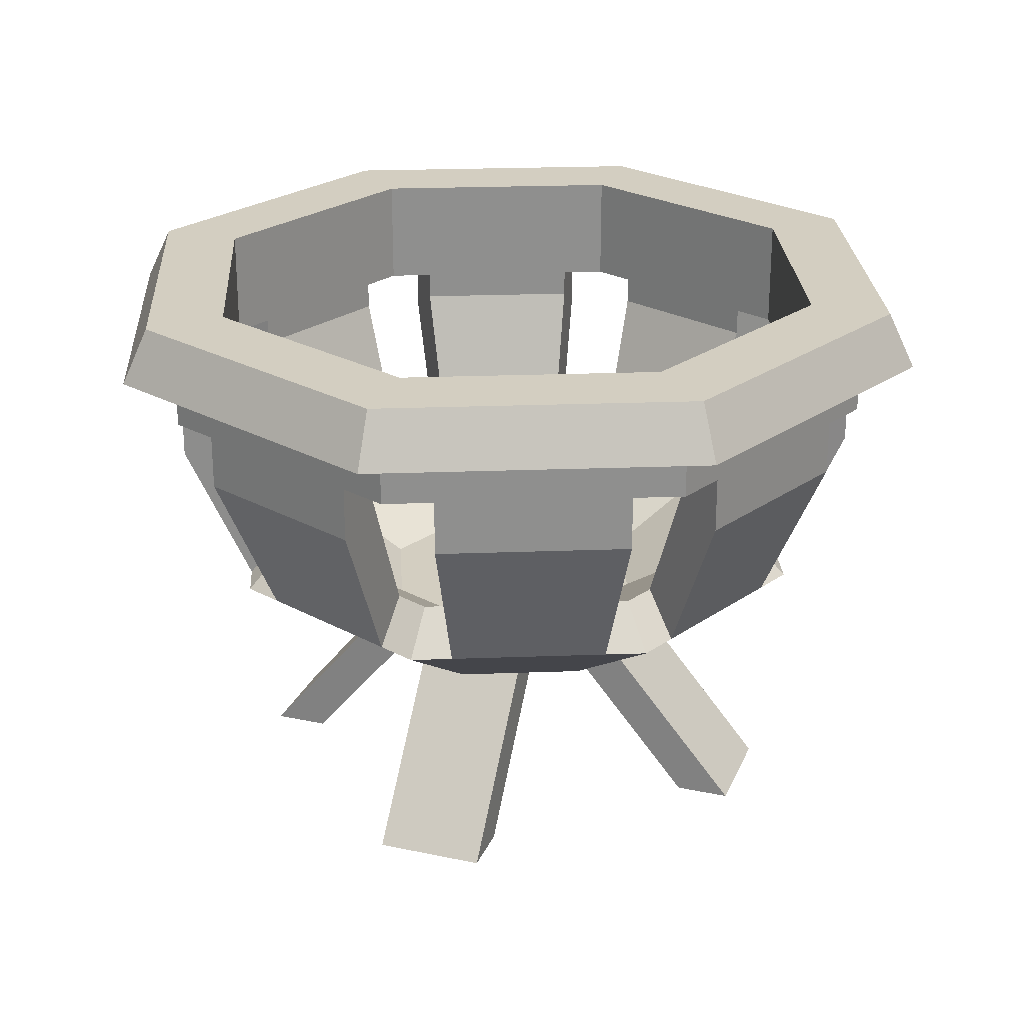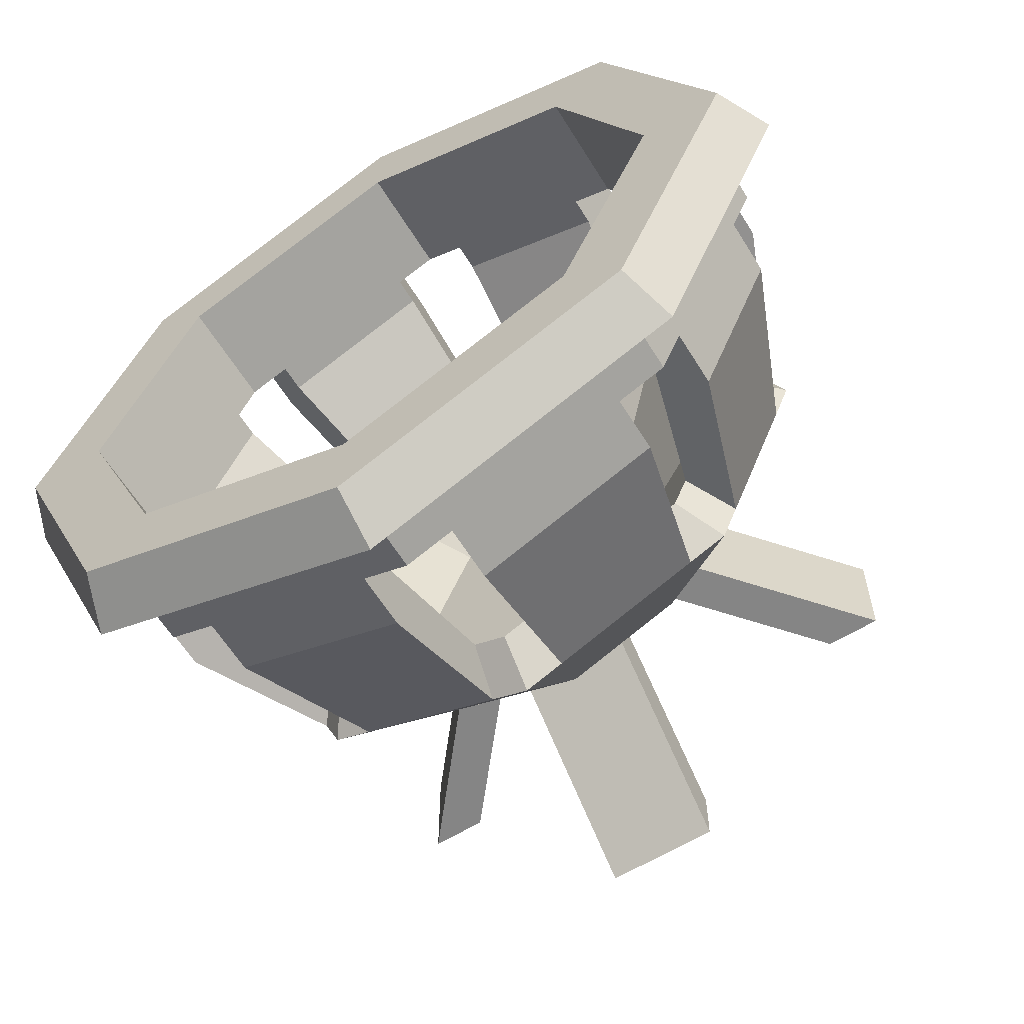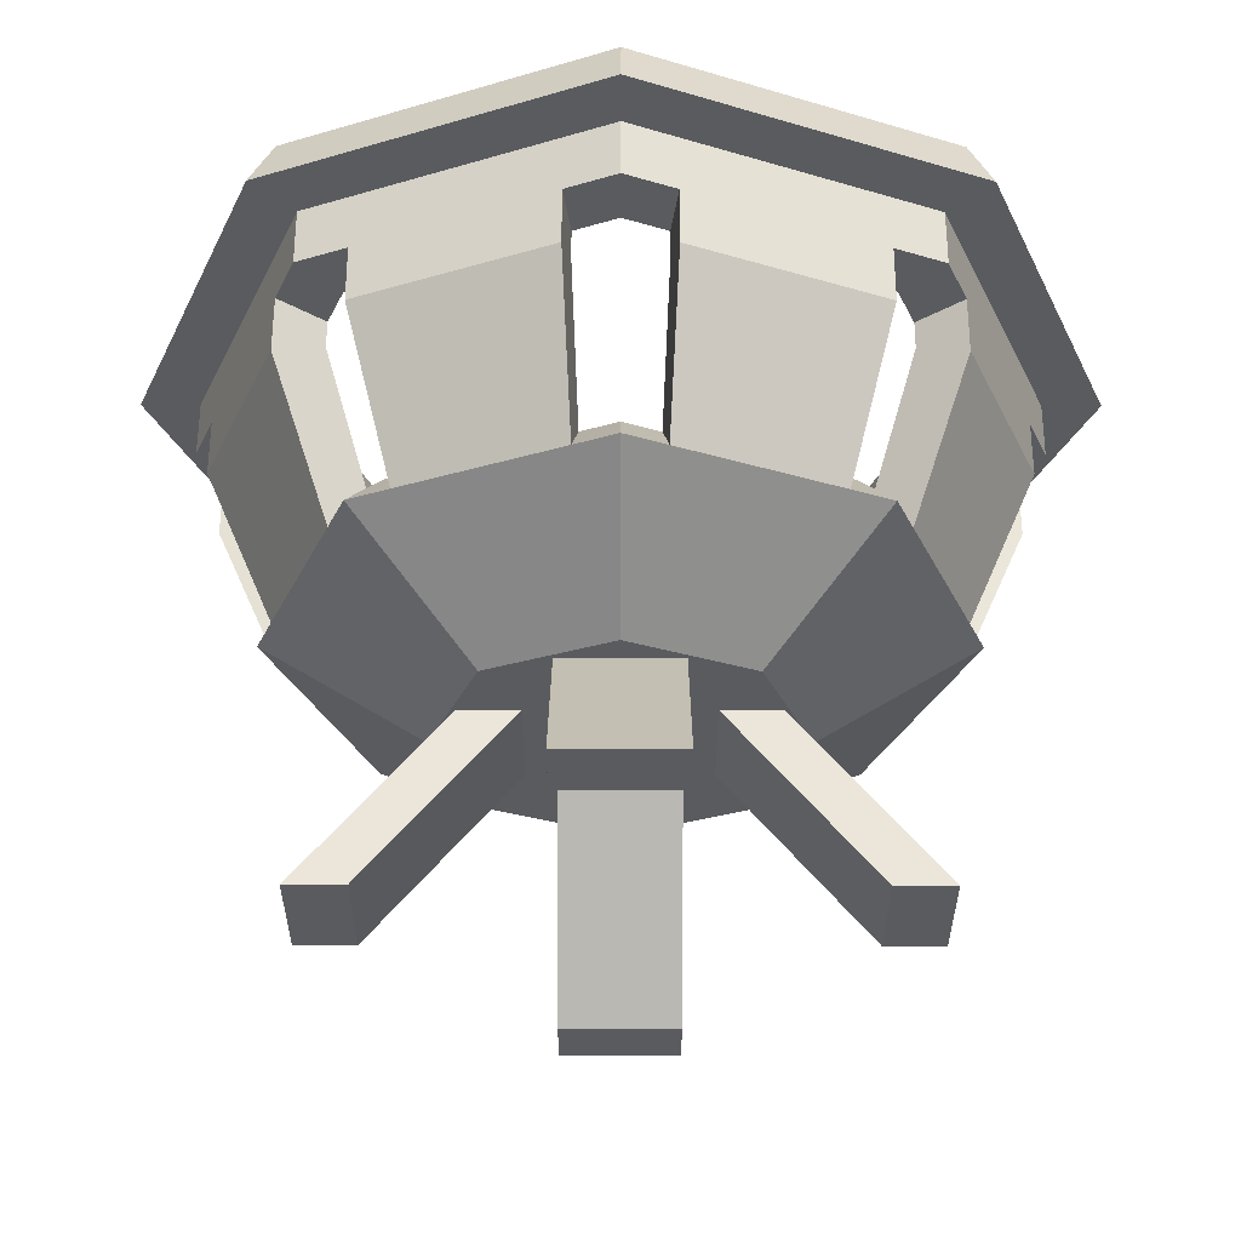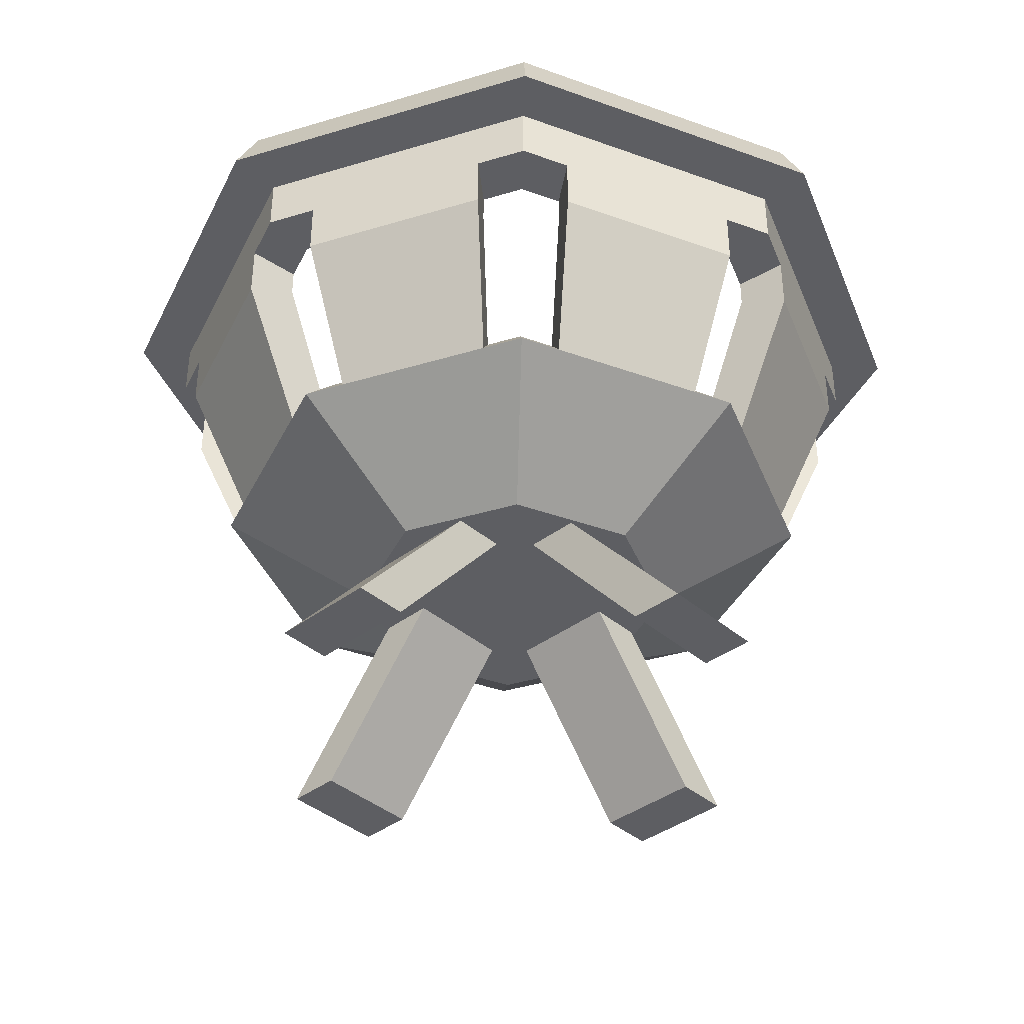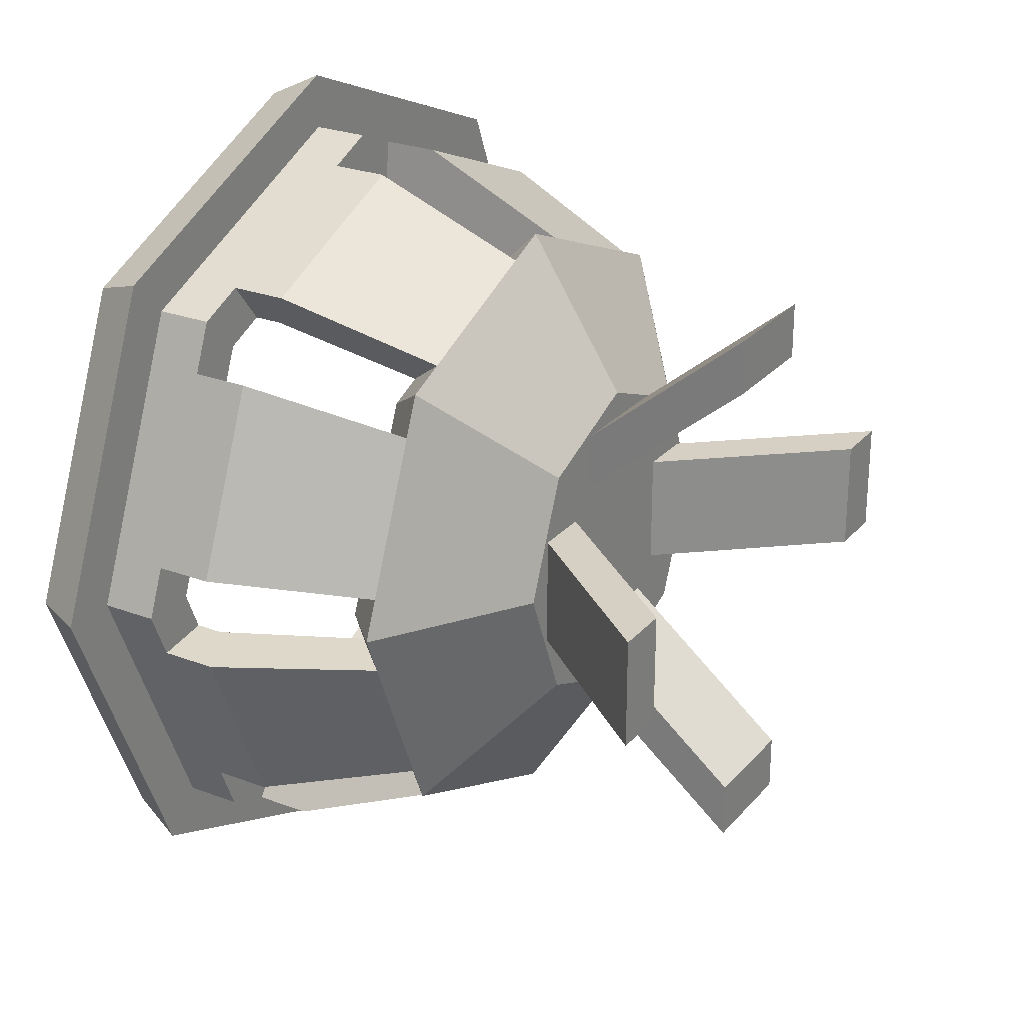
<metadata>
{"format":"obj","ext":"obj","renderer":"f3d","projection":"perspective","resolution":1024,"background":"white","views":[{"elev":25.1,"azim":109.1,"up":"+Y"},{"elev":-61.8,"azim":-148.3,"up":"+Z"},{"elev":57.5,"azim":0.1,"up":"+Z"},{"elev":-39.1,"azim":-46.8,"up":"+Y"},{"elev":26.0,"azim":-59.0,"up":"+Z"}]}
</metadata>
<code>
o prop_floor_brazier
g prop_floor_brazier
v 0.2373 0.275 -0.03065
v 0.25 0.275 -0
v 0.125 0.2 -0
v 0.08839 0.2 -0.08839
v 0.1768 0.275 -0.1768
v 0.1895 0.275 -0.1461
v -0.08839 0.2 -0.08839
v -0.125 0.2 -0
v -0.08839 0.2 0.08839
v -0 0.2 0.125
v 0.08839 0.2 0.08839
v -0 0.2 -0.125
v -0 0.2 -0
v -0.1895 0.275 -0.1461
v -0.1768 0.275 -0.1768
v -0.25 0.275 -0
v -0.2373 0.275 -0.03065
v -0.2875 0.2375 -0
v -0.2729 0.2375 -0.03524
v -0.2373 0.275 0.03065
v -0.2729 0.2375 0.03524
v -0.1061 0.15 0.1061
v -0.15 0.15 -0
v -0.2179 0.2375 0.1681
v -0.2033 0.2375 0.2033
v -0.2653 0.375 0.2046
v -0.3322 0.375 0.0429
v -0.2475 0.475 0.2475
v -0.2475 0.425 0.2475
v -0.2653 0.425 0.2046
v -0.3322 0.425 0.0429
v -0.35 0.425 -0
v -0.35 0.475 -0
v -0.2848 0.425 0.03678
v -0.3 0.425 -0
v -0.2848 0.425 -0.03678
v -0.3322 0.425 -0.0429
v -0.2121 0.525 -0.2121
v -0.2121 0.425 -0.2121
v -0.2274 0.425 -0.1754
v -0.2274 0.4 -0.1754
v -0.2848 0.4 -0.03678
v -0.3 0.525 -0
v -0.2179 0.2375 -0.1681
v -0.2653 0.375 -0.2046
v -0.2653 0.425 -0.2046
v -0.3322 0.375 -0.0429
v 0.3 0.525 -0
v 0.2121 0.525 0.2121
v -0 0.525 0.3
v -0.2121 0.525 0.2121
v -0.375 0.525 -0
v -0.2652 0.525 0.2652
v -0 0.525 0.375
v 0.2652 0.525 0.2652
v 0.375 0.525 -0
v -0 0.525 -0.3
v 0.2121 0.525 -0.2121
v 0.2652 0.525 -0.2652
v -0 0.525 -0.375
v -0.2652 0.525 -0.2652
v -0.2121 0.425 0.2121
v -0.1754 0.425 0.2274
v -0.1754 0.4 0.2274
v -0.03678 0.4 0.2848
v -0.03678 0.425 0.2848
v -0 0.425 0.3
v -0.1461 0.275 0.1895
v -0.1681 0.2375 0.2179
v -0.2046 0.375 0.2653
v -0.2046 0.425 0.2653
v -0.1768 0.275 0.1768
v -0.0429 0.375 0.3322
v -0.03524 0.2375 0.2729
v -0.03065 0.275 0.2373
v -0.0429 0.425 0.3322
v -0 0.2375 0.2875
v -0 0.275 0.25
v 0.03065 0.275 0.2373
v 0.03524 0.2375 0.2729
v 0.1061 0.15 0.1061
v -0 0.15 0.15
v 0.1681 0.2375 0.2179
v 0.2033 0.2375 0.2033
v 0.2046 0.375 0.2653
v 0.0429 0.375 0.3322
v 0.2475 0.475 0.2475
v 0.2475 0.425 0.2475
v 0.2046 0.425 0.2653
v 0.0429 0.425 0.3322
v -0 0.425 0.35
v -0 0.475 0.35
v 0.35 0.475 -0
v 0.35 0.425 -0
v 0.3322 0.425 0.0429
v 0.3322 0.375 0.0429
v 0.2653 0.375 0.2046
v 0.2653 0.425 0.2046
v 0.2373 0.275 0.03065
v 0.2729 0.2375 0.03524
v 0.2848 0.425 0.03678
v 0.2848 0.4 0.03678
v 0.1895 0.275 0.1461
v 0.2274 0.4 0.1754
v 0.2875 0.2375 -0
v 0.2179 0.2375 0.1681
v 0.2274 0.425 0.1754
v 0.1768 0.275 0.1768
v 0.2475 0.475 -0.2475
v 0.2475 0.425 -0.2475
v 0.2653 0.425 -0.2046
v 0.2653 0.375 -0.2046
v 0.3322 0.375 -0.0429
v 0.3322 0.425 -0.0429
v 0.2179 0.2375 -0.1681
v 0.2274 0.425 -0.1754
v 0.2274 0.4 -0.1754
v 0.2729 0.2375 -0.03524
v 0.1061 0.15 -0.1061
v 0.15 0.15 -0
v 0.2033 0.2375 -0.2033
v -0 0.15 -0.15
v 0.1681 0.2375 -0.2179
v 0.03524 0.2375 -0.2729
v -0 0.2375 -0.2875
v 0.1461 0.275 -0.1895
v 0.2046 0.375 -0.2653
v 0.2046 0.425 -0.2653
v 0.1754 0.425 -0.2274
v 0.1754 0.4 -0.2274
v 0.03065 0.275 -0.2373
v 0.03678 0.4 -0.2848
v 0.0429 0.375 -0.3322
v 0.0429 0.425 -0.3322
v 0.03678 0.425 -0.2848
v -0.03678 0.425 -0.2848
v -0 0.425 -0.3
v -0 0.425 -0.35
v -0.0429 0.425 -0.3322
v -0.2475 0.475 -0.2475
v -0.2475 0.425 -0.2475
v -0.2046 0.425 -0.2653
v -0.2046 0.375 -0.2653
v -0.0429 0.375 -0.3322
v -0 0.475 -0.35
v -0.1461 0.275 -0.1895
v -0.1681 0.2375 -0.2179
v -0.1754 0.425 -0.2274
v -0.1754 0.4 -0.2274
v -0.03065 0.275 -0.2373
v -0.03678 0.4 -0.2848
v -0.2033 0.2375 -0.2033
v -0.03524 0.2375 -0.2729
v -0 0.275 -0.25
v -0.1061 0.15 -0.1061
v -0.03536 0.15 -0.1354
v 0.2848 0.425 -0.03678
v 0.2848 0.4 -0.03678
v 0.2121 0.425 -0.2121
v 0.3 0.425 -0
v 0.2121 0.425 0.2121
v 0.1754 0.425 0.2274
v 0.1461 0.275 0.1895
v 0.1754 0.4 0.2274
v 0.03678 0.4 0.2848
v 0.1354 0.15 0.03536
v 0.03678 0.425 0.2848
v 0.2828 0.475 -0.2828
v 0.4 0.475 -0
v 0.2828 0.475 0.2828
v -0 0.475 0.4
v -0.2828 0.475 0.2828
v -0.4 0.475 -0
v -0.2828 0.475 -0.2828
v -0 0.475 -0.4
v -0.2848 0.4 0.03678
v -0.2274 0.4 0.1754
v -0.2274 0.425 0.1754
v -0.1895 0.275 0.1461
v -0.03536 0.15 0.1354
v 0.075 0.15 -0.025
v 0.075 0.15 -0.05
v 0.125 0.15 -0.05
v 0.125 0.15 0.025
v -0.025 0.15 -0.125
v 0.05 0.15 -0.125
v 0.05 0.15 -0.075
v 0.025 0.15 -0.075
v 0.125 0.15 0.05
v 0.075 0.15 0.05
v 0.075 0.15 0.025
v 0.025 0.15 0.075
v 0.05 0.15 0.075
v 0.05 0.15 0.125
v -0.025 0.15 0.125
v -0.05 0.15 -0.075
v -0.05 0.15 -0.125
v -0.1354 0.15 -0.03536
v -0.125 0.15 -0.025
v -0.125 0.15 -0.05
v -0.075 0.15 -0.05
v -0.075 0.15 0.025
v -0.025 0.15 0.075
v -0.075 0.15 0.05
v -0.125 0.15 0.05
v -0.05 0.15 0.125
v -0.05 0.15 0.075
v 0.25 0 0.05
v 0.2 0 0.05
v 0.25 0 -0.05
v 0.2 0 -0.05
v 0.05 0 -0.25
v 0.05 0 -0.2
v -0.05 0 -0.25
v -0.05 0 -0.2
v -0.25 0 -0.05
v -0.2 0 -0.05
v -0.25 0 0.05
v -0.2 0 0.05
v -0.05 0 0.25
v -0.05 0 0.2
v 0.05 0 0.25
v 0.05 0 0.2
f 6 5 4
f 6 3 1
f 3 2 1
f 6 4 3
f 7 8 13
f 4 12 13
f 3 4 13
f 11 3 13
f 10 11 13
f 9 10 13
f 8 9 13
f 12 7 13
f 7 15 14
f 17 8 14
f 17 16 8
f 8 7 14
f 16 17 19
f 16 19 18
f 18 21 16
f 21 20 16
f 21 18 23
f 23 22 24
f 22 25 24
f 24 21 23
f 26 27 21
f 26 21 24
f 33 32 31
f 31 30 28
f 27 26 30
f 30 29 28
f 31 27 30
f 33 31 28
f 37 36 35
f 32 35 31
f 35 34 31
f 32 37 35
f 43 35 36
f 40 36 42
f 42 41 40
f 40 39 38
f 40 43 36
f 40 38 43
f 46 40 41
f 45 41 14
f 14 44 45
f 45 46 41
f 47 45 44
f 47 44 19
f 51 43 52
f 38 61 52
f 38 60 61
f 57 59 60
f 58 56 59
f 55 56 49
f 49 50 54
f 50 53 54
f 49 54 55
f 56 48 49
f 58 48 56
f 57 58 59
f 38 57 60
f 52 43 38
f 50 51 53
f 51 52 53
f 50 67 66
f 66 64 63
f 63 62 51
f 66 65 64
f 63 51 66
f 51 50 66
f 71 63 64
f 70 64 68
f 68 69 70
f 70 71 64
f 25 69 72
f 69 68 72
f 73 70 69
f 73 69 74
f 75 68 65
f 68 64 65
f 65 66 76
f 75 65 73
f 73 74 75
f 65 76 73
f 78 75 74
f 78 74 77
f 77 80 78
f 80 79 78
f 80 77 82
f 83 80 81
f 81 84 83
f 80 82 81
f 85 86 83
f 86 80 83
f 89 88 87
f 92 90 87
f 92 91 90
f 90 89 87
f 90 86 89
f 86 85 89
f 95 94 93
f 87 98 93
f 87 88 98
f 98 95 93
f 98 97 95
f 97 96 95
f 102 101 95
f 99 102 96
f 96 100 99
f 102 95 96
f 99 103 104
f 99 104 102
f 2 99 100
f 2 100 105
f 96 97 100
f 97 106 100
f 98 107 104
f 97 104 103
f 103 106 97
f 97 98 104
f 84 106 108
f 106 103 108
f 93 94 114
f 114 113 111
f 111 110 109
f 113 112 111
f 93 111 109
f 93 114 111
f 117 116 111
f 6 117 112
f 112 115 6
f 117 111 112
f 112 113 115
f 113 118 115
f 119 121 115
f 115 118 120
f 118 105 120
f 120 119 115
f 123 121 119
f 119 122 124
f 122 125 124
f 124 123 119
f 121 123 5
f 123 126 5
f 128 129 130
f 127 130 126
f 126 123 127
f 127 128 130
f 131 126 130
f 131 130 132
f 132 135 134
f 131 132 133
f 133 124 131
f 132 134 133
f 137 136 139
f 138 134 137
f 137 139 138
f 134 135 137
f 142 141 140
f 145 139 140
f 139 144 143
f 145 138 139
f 139 142 140
f 139 143 142
f 149 148 142
f 146 149 143
f 143 147 146
f 149 142 143
f 146 150 149
f 150 151 149
f 15 146 147
f 15 147 152
f 143 144 153
f 143 153 147
f 139 136 151
f 144 151 150
f 150 153 144
f 144 139 151
f 125 153 154
f 153 150 154
f 133 127 124
f 127 123 124
f 154 131 124
f 154 124 125
f 153 125 122
f 147 153 156
f 156 155 147
f 155 152 147
f 153 122 156
f 114 157 158
f 113 158 1
f 1 118 113
f 113 114 158
f 109 110 128
f 128 127 134
f 134 138 145
f 127 133 134
f 109 134 145
f 109 128 134
f 159 129 128
f 159 110 111
f 159 128 110
f 111 116 159
f 160 157 114
f 114 94 160
f 94 95 160
f 95 101 160
f 89 162 161
f 98 88 161
f 161 107 98
f 88 89 161
f 164 162 89
f 163 164 85
f 85 83 163
f 164 89 85
f 163 79 165
f 163 165 164
f 108 163 83
f 108 83 84
f 106 84 81
f 100 106 166
f 166 120 100
f 120 105 100
f 106 81 166
f 90 167 165
f 86 165 79
f 79 80 86
f 86 90 165
f 76 66 67
f 91 67 90
f 67 167 90
f 91 76 67
f 167 67 50
f 165 167 162
f 49 161 162
f 162 164 165
f 167 49 162
f 167 50 49
f 48 160 101
f 101 102 104
f 104 107 101
f 107 161 49
f 107 48 101
f 107 49 48
f 157 160 48
f 48 58 116
f 116 117 158
f 58 159 116
f 158 157 116
f 157 48 116
f 129 159 58
f 135 130 129
f 135 132 130
f 57 137 135
f 129 57 135
f 129 58 57
f 59 56 169
f 59 169 168
f 56 55 170
f 56 170 169
f 55 54 171
f 55 171 170
f 54 53 171
f 53 172 171
f 53 52 172
f 52 173 172
f 52 61 173
f 61 174 173
f 61 60 174
f 60 175 174
f 60 59 168
f 60 168 175
f 38 39 148
f 148 149 151
f 151 136 148
f 136 137 57
f 136 38 148
f 136 57 38
f 142 148 39
f 46 141 39
f 39 40 46
f 141 142 39
f 34 35 43
f 43 51 178
f 51 62 178
f 177 176 34
f 34 178 177
f 34 43 178
f 179 20 177
f 20 176 177
f 37 32 33
f 140 46 33
f 46 45 47
f 140 141 46
f 46 37 33
f 46 47 37
f 173 33 28
f 172 28 92
f 171 92 87
f 169 170 87
f 168 169 109
f 175 168 145
f 174 175 140
f 175 145 140
f 168 109 145
f 169 93 109
f 87 93 169
f 170 171 87
f 171 172 92
f 173 174 140
f 140 33 173
f 172 173 28
f 76 91 92
f 28 71 92
f 28 29 71
f 71 76 92
f 71 70 76
f 70 73 76
f 62 63 71
f 29 62 71
f 29 30 62
f 30 178 62
f 177 178 30
f 179 177 26
f 26 24 179
f 177 30 26
f 72 179 24
f 72 24 25
f 82 77 74
f 74 69 180
f 69 22 180
f 69 25 22
f 180 82 74
f 185 156 122
f 186 122 119
f 119 120 183
f 183 182 187
f 182 188 187
f 196 188 191
f 191 203 201
f 197 201 200
f 200 198 155
f 23 198 199
f 22 23 205
f 205 207 206
f 206 195 180
f 82 195 194
f 194 189 81
f 189 166 81
f 189 184 166
f 194 190 189
f 194 193 190
f 81 82 194
f 82 180 195
f 205 204 207
f 205 206 22
f 206 180 22
f 23 199 205
f 200 199 198
f 155 197 200
f 204 203 207
f 204 202 203
f 203 202 201
f 191 192 203
f 193 191 190
f 193 192 191
f 197 196 201
f 196 191 201
f 188 181 191
f 182 181 188
f 120 184 183
f 120 166 184
f 119 183 186
f 183 187 186
f 155 156 197
f 156 185 197
f 186 185 122
f 208 189 209
f 189 190 209
f 209 211 210
f 209 210 208
f 211 209 190
f 190 191 211
f 191 181 211
f 181 182 211
f 211 182 183
f 211 183 210
f 210 183 184
f 184 189 208
f 208 210 184
f 212 186 213
f 186 187 213
f 213 215 212
f 215 214 212
f 188 196 215
f 213 187 188
f 188 215 213
f 215 196 197
f 215 197 214
f 185 186 212
f 214 197 185
f 185 212 214
f 216 200 217
f 200 201 217
f 217 219 216
f 219 218 216
f 217 201 202
f 202 204 219
f 219 217 202
f 219 204 205
f 219 205 218
f 218 205 199
f 199 200 216
f 216 218 199
f 220 206 221
f 206 207 221
f 221 223 222
f 221 222 220
f 223 221 207
f 207 203 223
f 203 192 223
f 192 193 223
f 223 193 194
f 223 194 222
f 222 194 195
f 195 206 220
f 220 222 195
f 31 34 176
f 27 176 20
f 20 21 27
f 27 31 176
f 23 18 19
f 19 44 198
f 44 155 198
f 44 152 155
f 198 23 19
f 42 36 37
f 17 42 47
f 47 19 17
f 42 37 47
f 17 14 42
f 14 41 42
f 152 44 15
f 44 14 15
f 12 154 150
f 146 12 150
f 146 15 7
f 146 7 12
f 163 108 11
f 11 10 79
f 10 78 79
f 163 11 79
f 9 72 68
f 75 10 68
f 75 78 10
f 10 9 68
f 179 72 9
f 179 8 20
f 8 16 20
f 179 9 8
f 4 5 126
f 131 4 126
f 131 154 12
f 131 12 4
f 5 6 115
f 5 115 121
f 6 1 158
f 6 158 117
f 105 118 2
f 118 1 2
f 11 108 103
f 99 3 103
f 99 2 3
f 3 11 103

</code>
